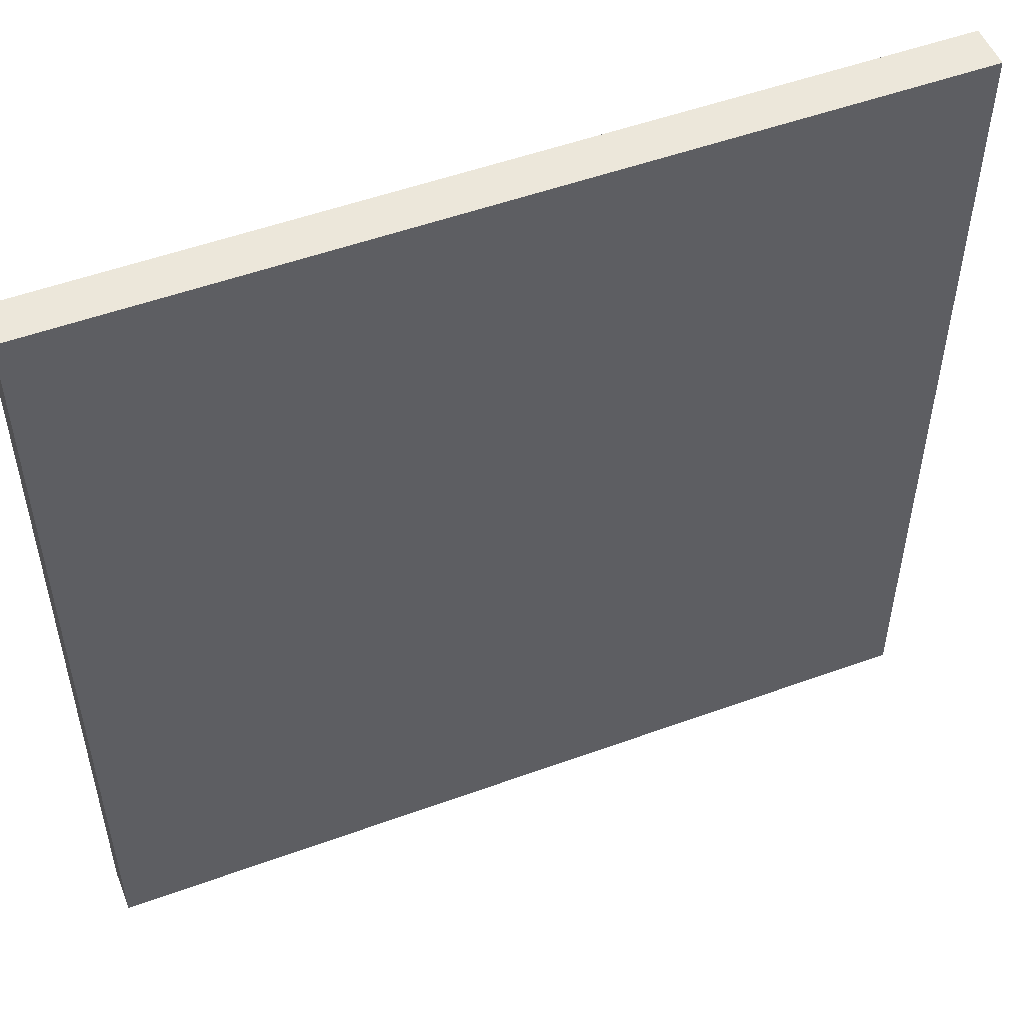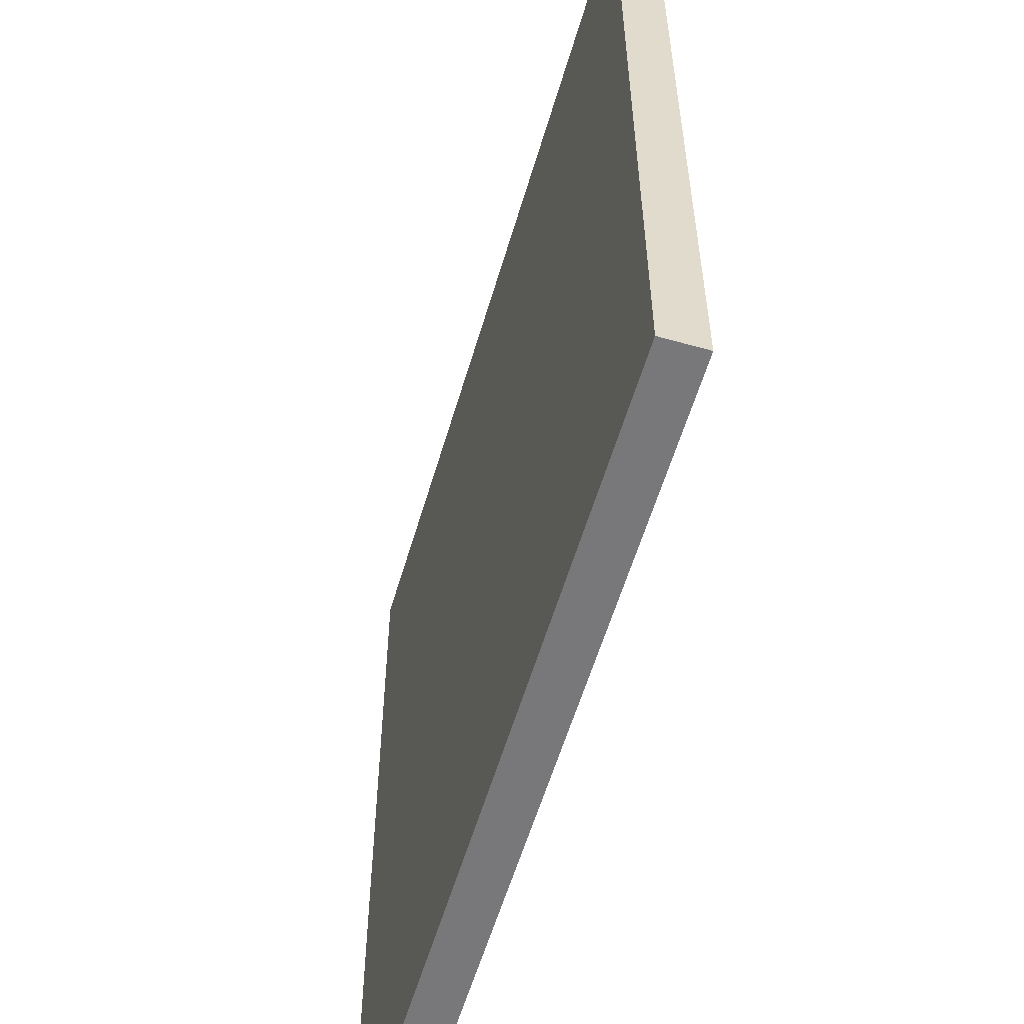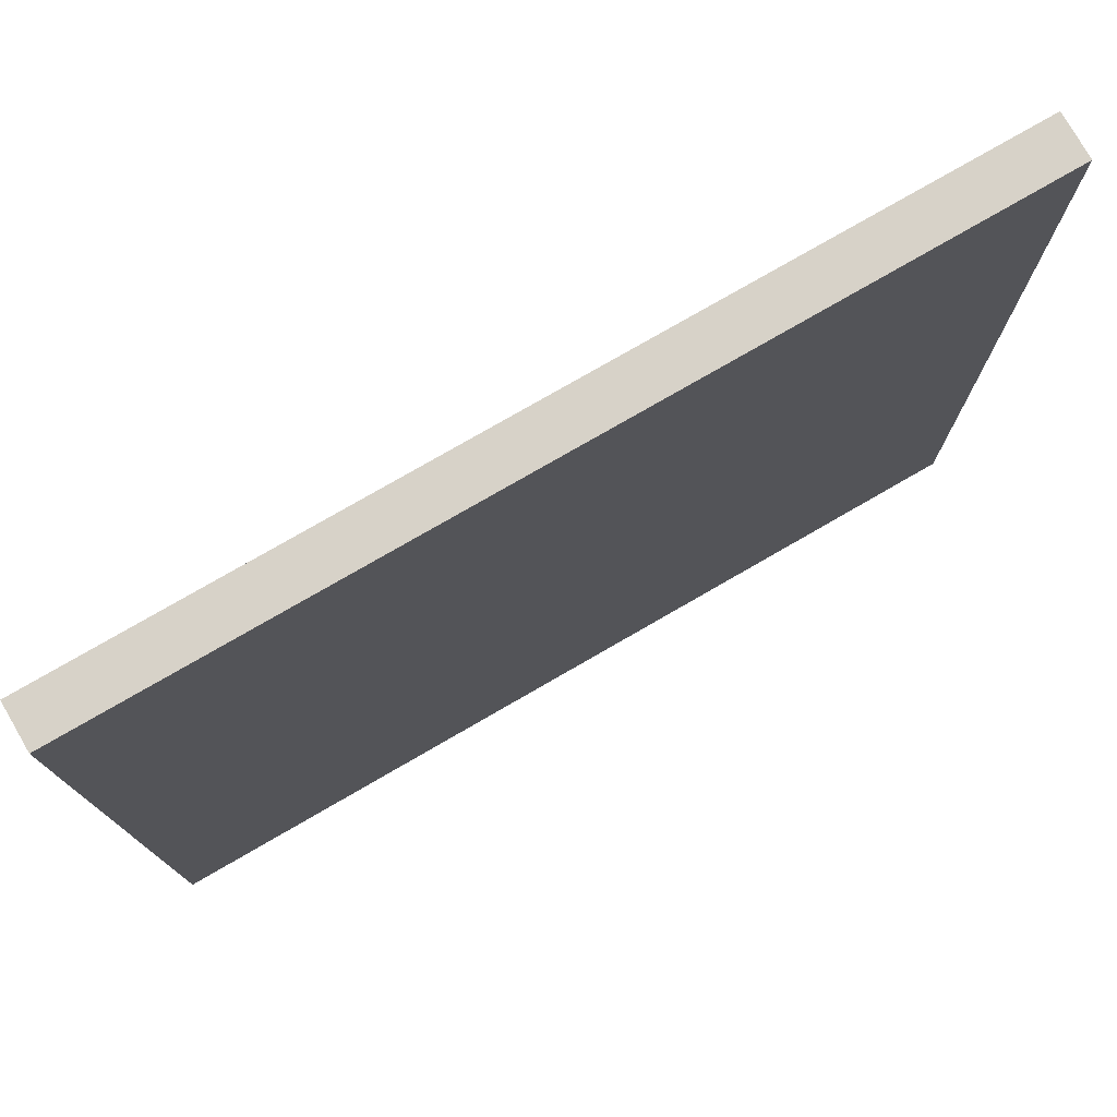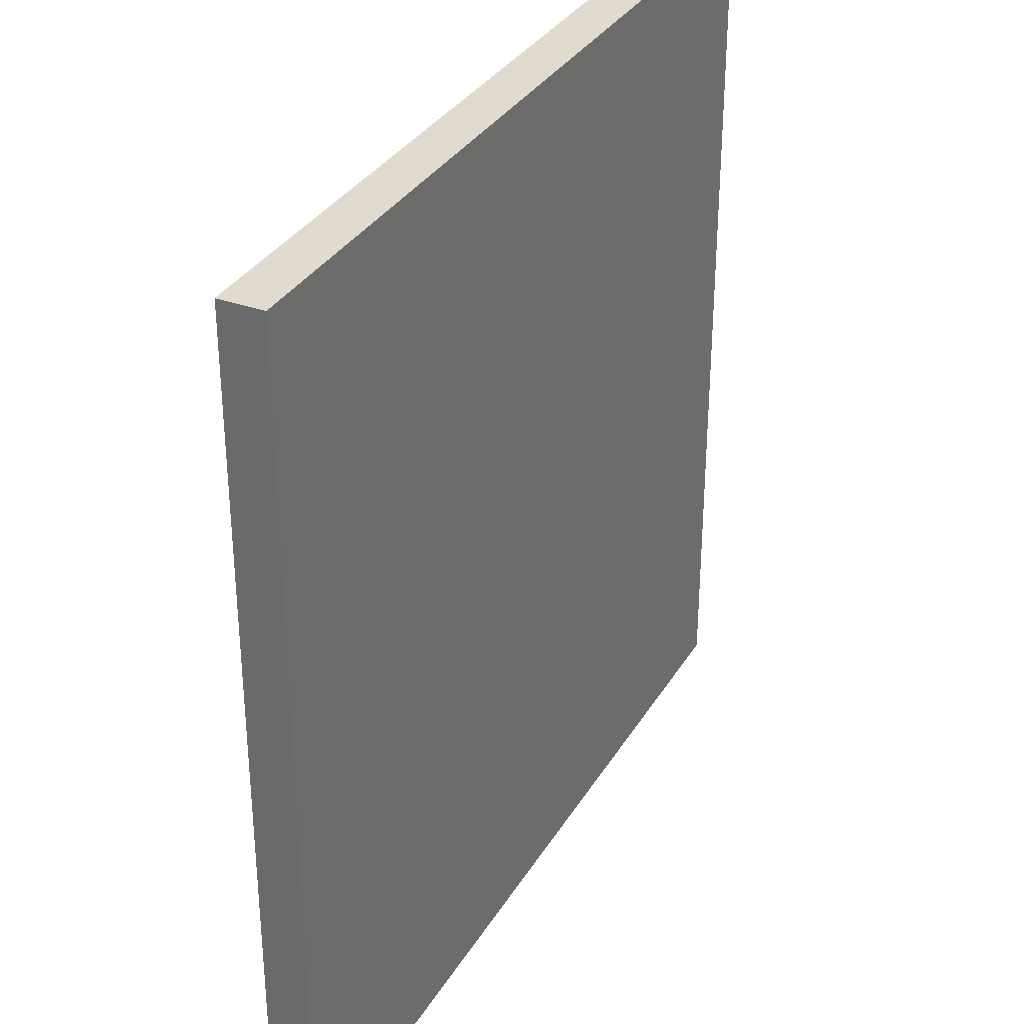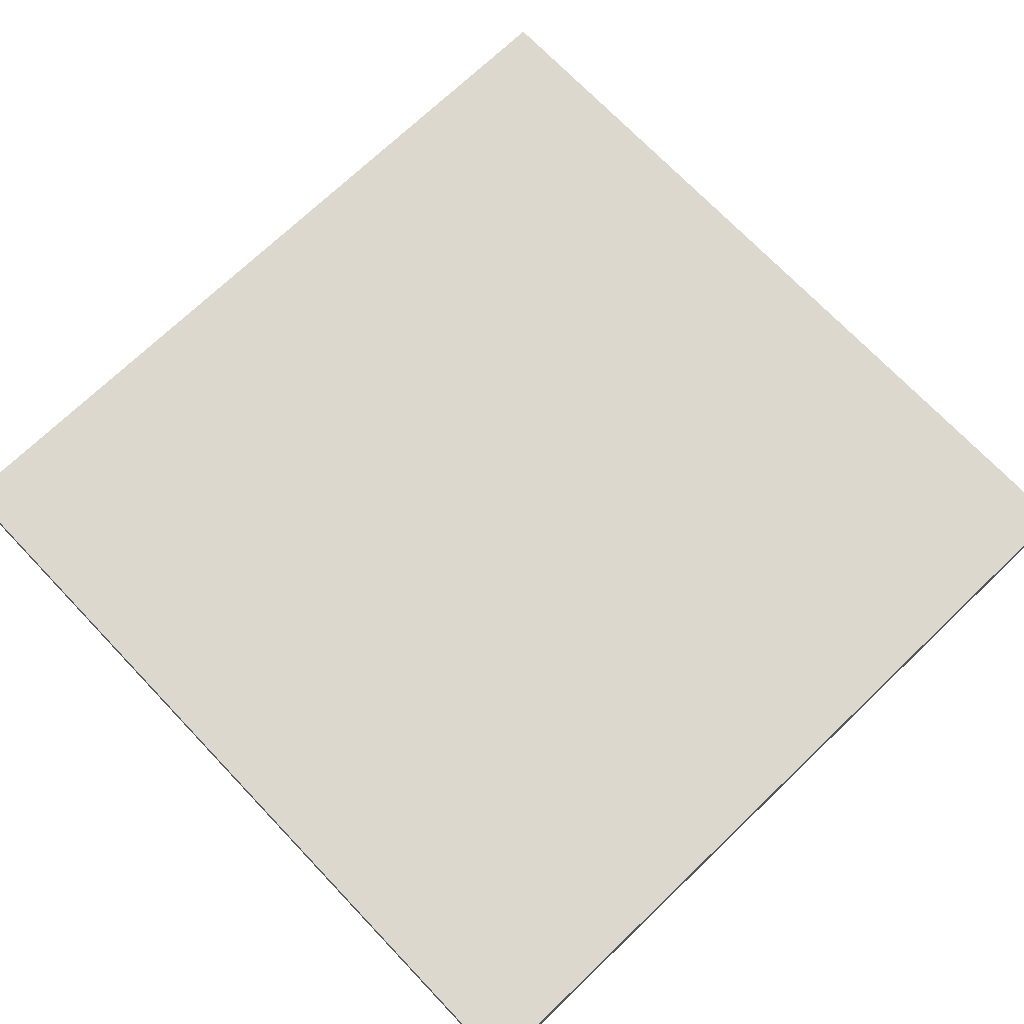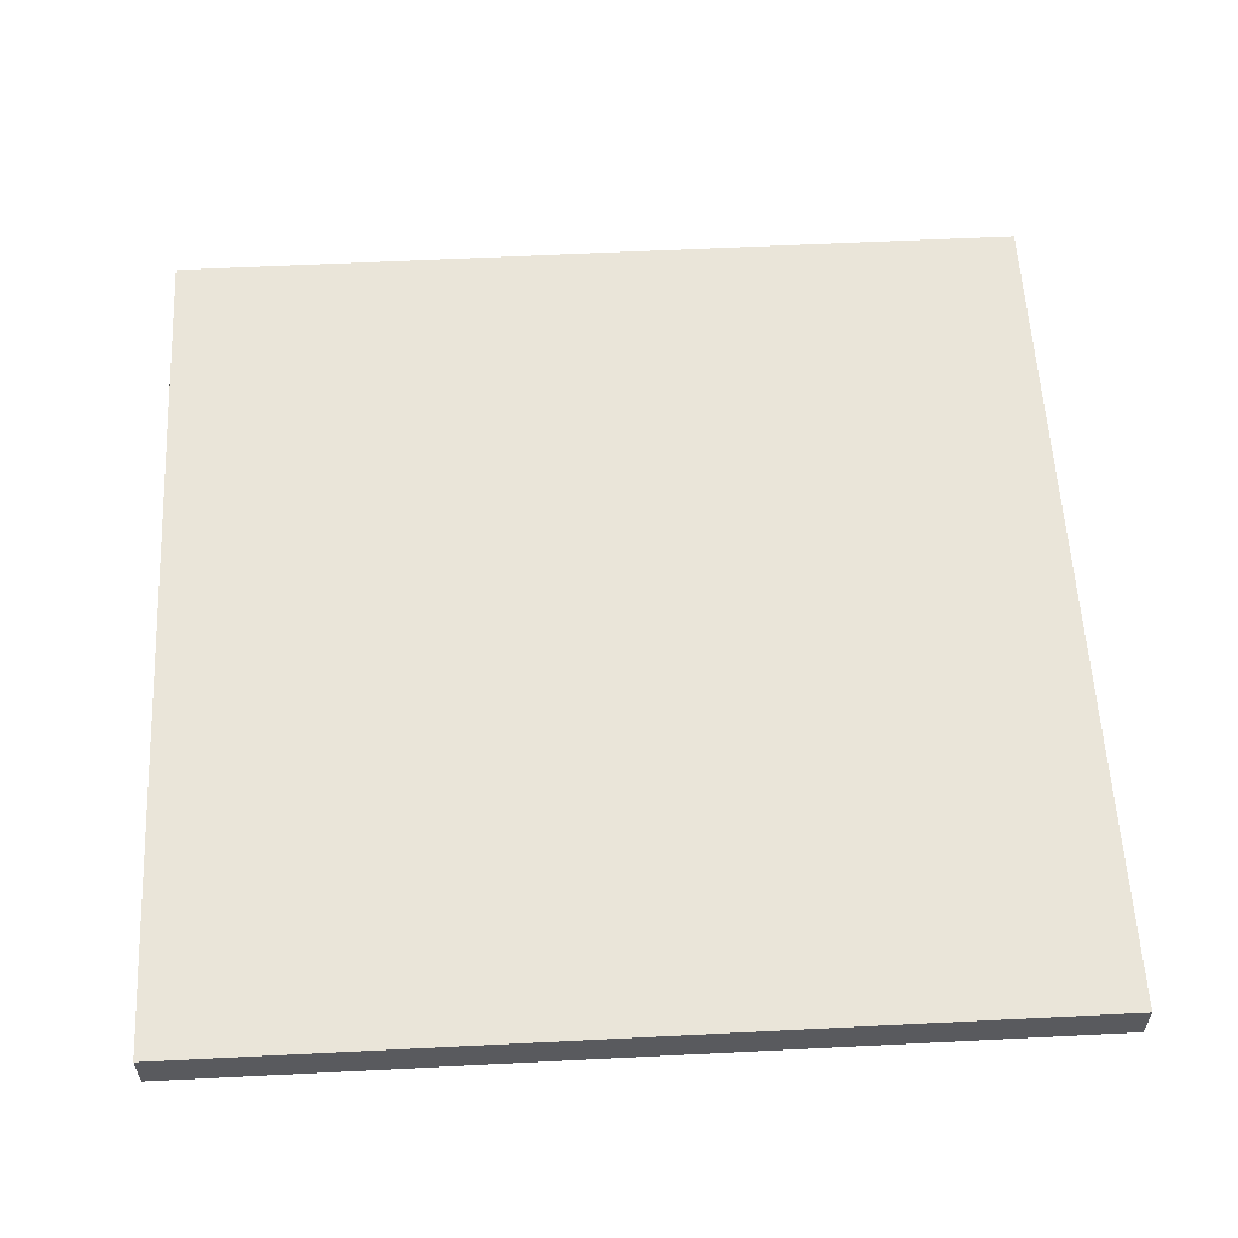
<metadata>
{"format":"obj","ext":"obj","renderer":"f3d","projection":"perspective","resolution":1024,"background":"white","views":[{"elev":51.9,"azim":-21.5,"up":"+Z"},{"elev":-57.6,"azim":73.7,"up":"+Z"},{"elev":77.3,"azim":150.0,"up":"+Z"},{"elev":33.4,"azim":-63.3,"up":"+Z"},{"elev":72.1,"azim":46.3,"up":"+Y"},{"elev":57.9,"azim":-93.0,"up":"+Y"}]}
</metadata>
<code>
o FloorConcrete02
v 0 -0.2 4
v 0 0 4
v 0 -0.2 0
v 0 0 0
v 4 -0.2 4
v 4 0 4
v 4 -0.2 0
v 4 0 0
f 2 3 1
f 4 7 3
f 8 5 7
f 6 1 5
f 7 1 3
f 4 6 8
f 2 4 3
f 4 8 7
f 8 6 5
f 6 2 1
f 7 5 1
f 4 2 6

</code>
